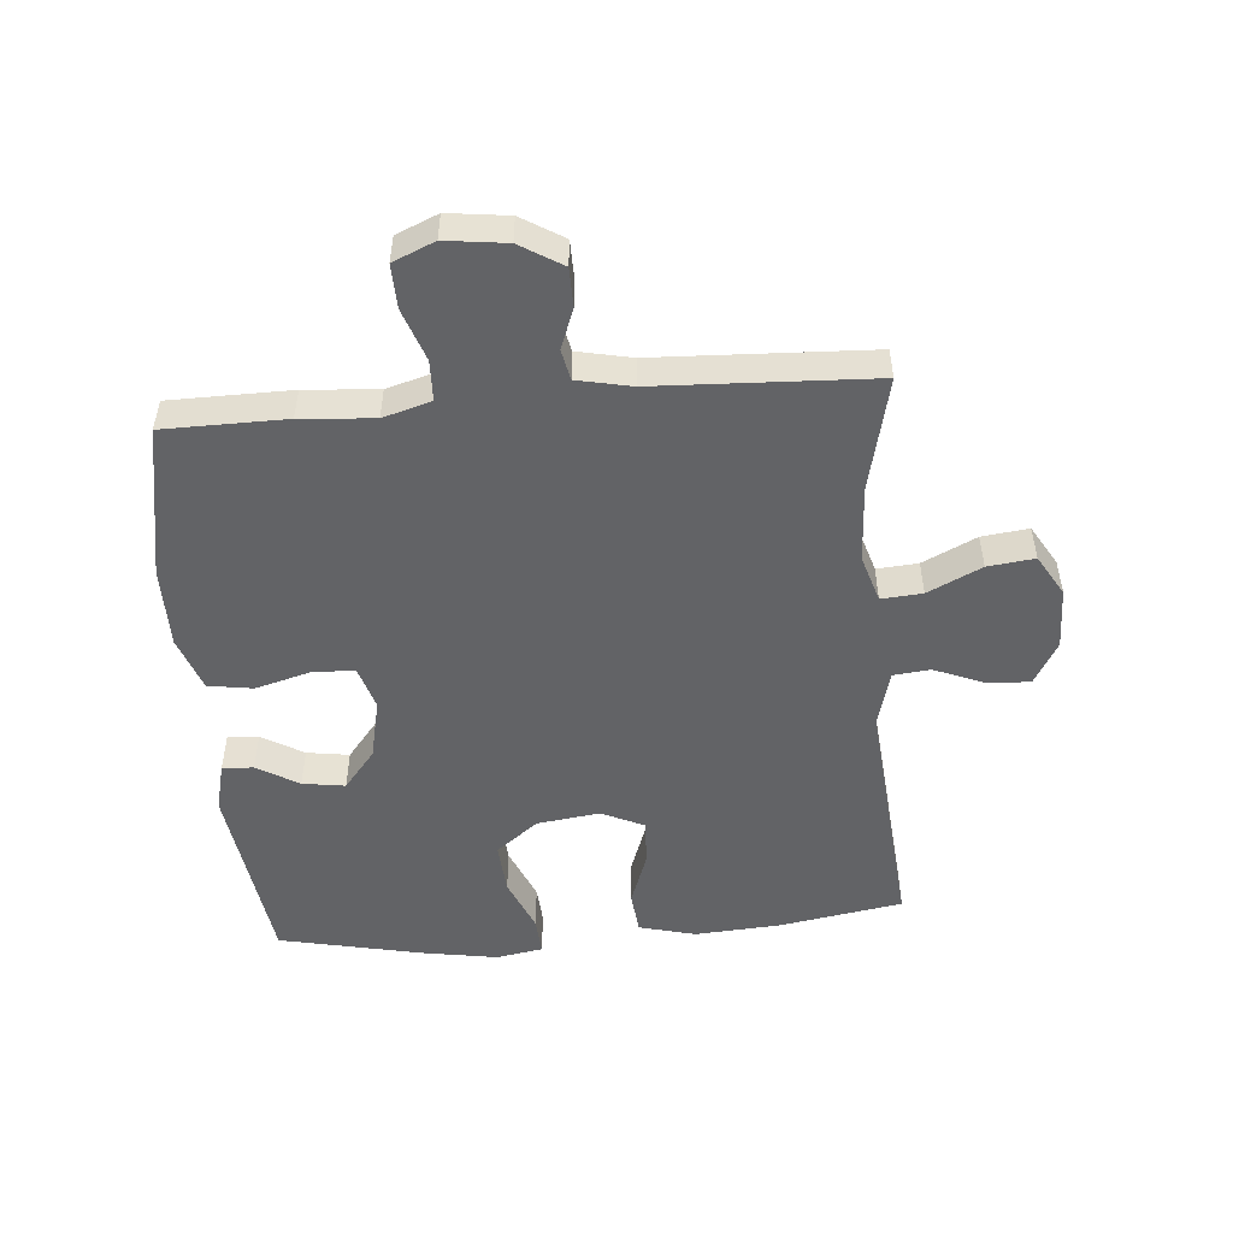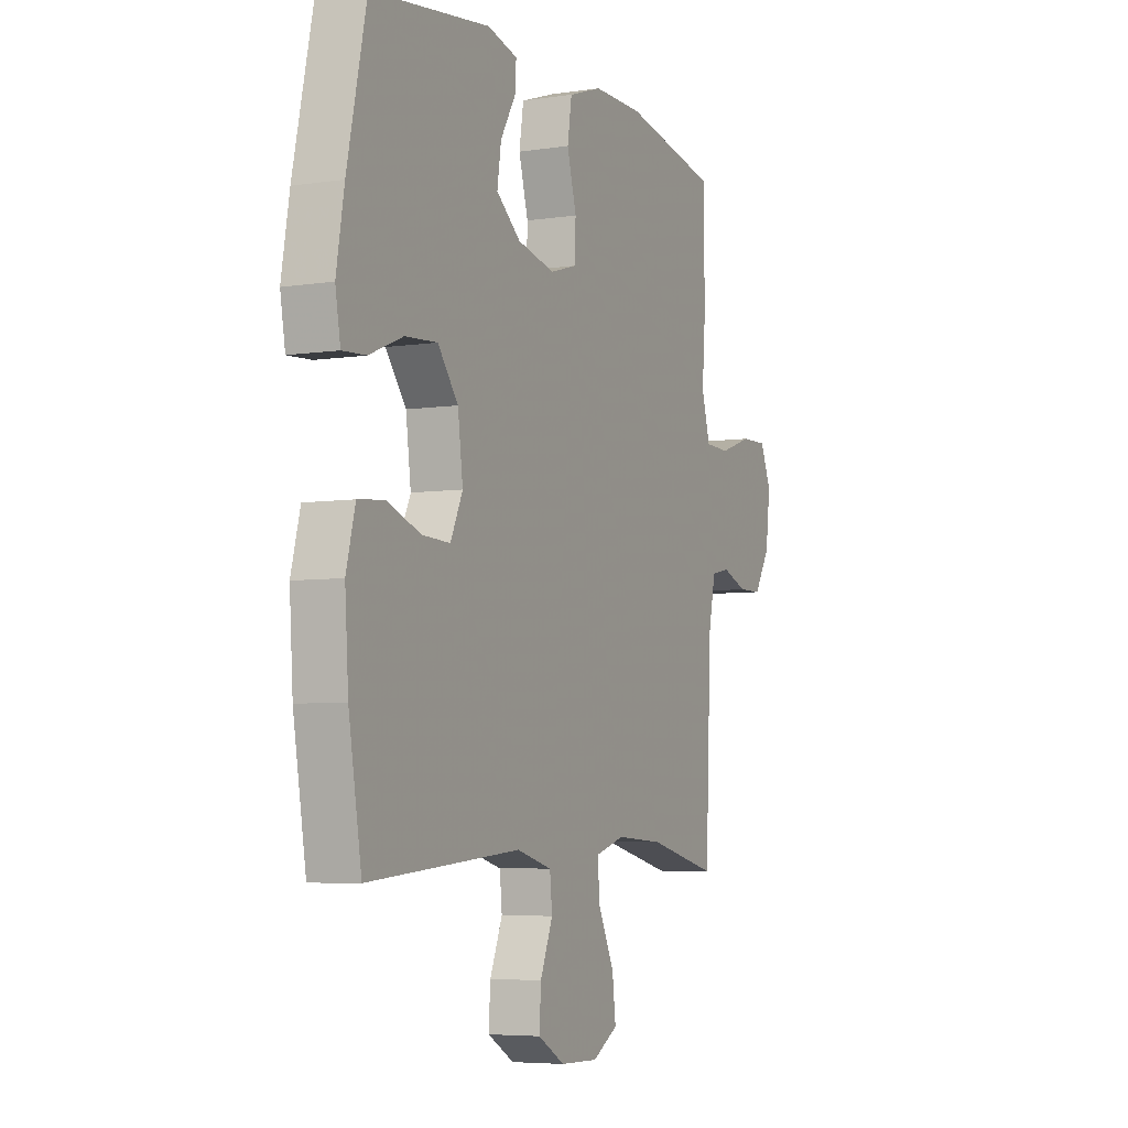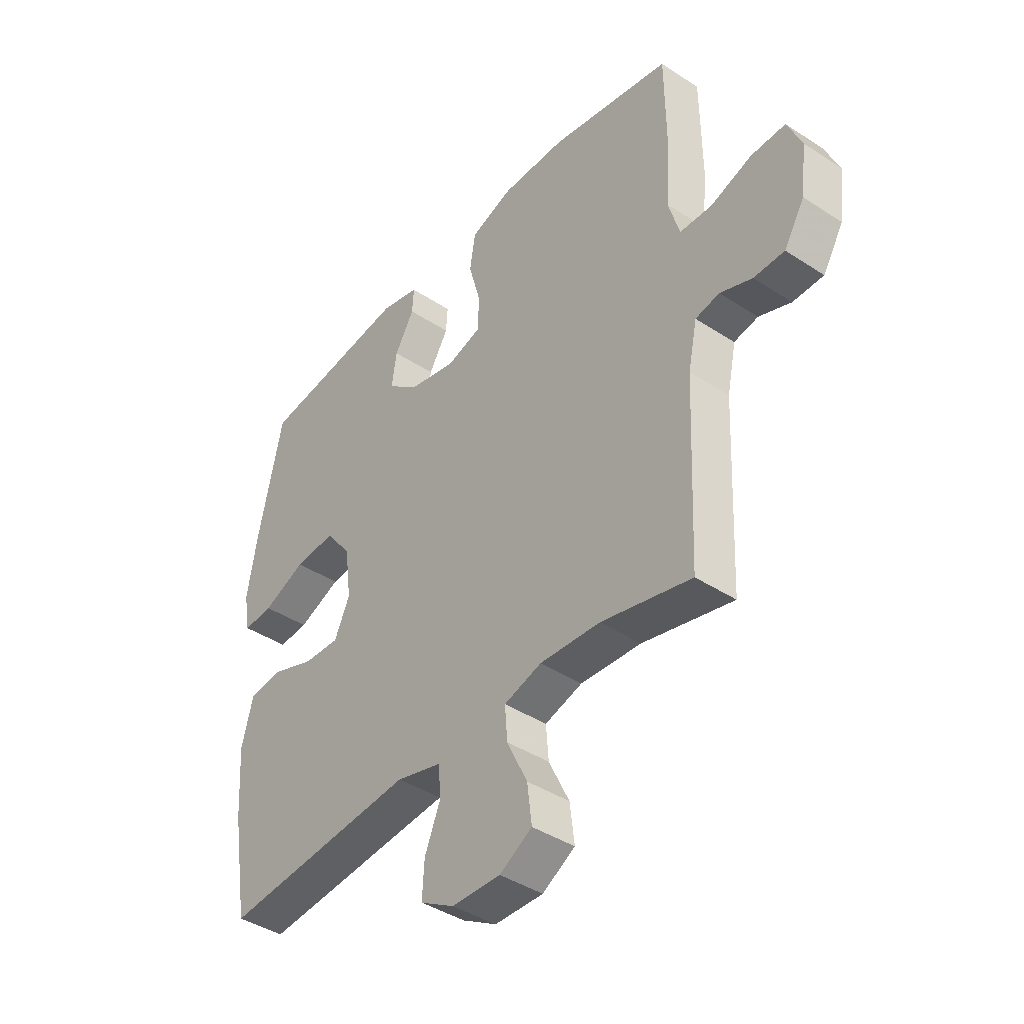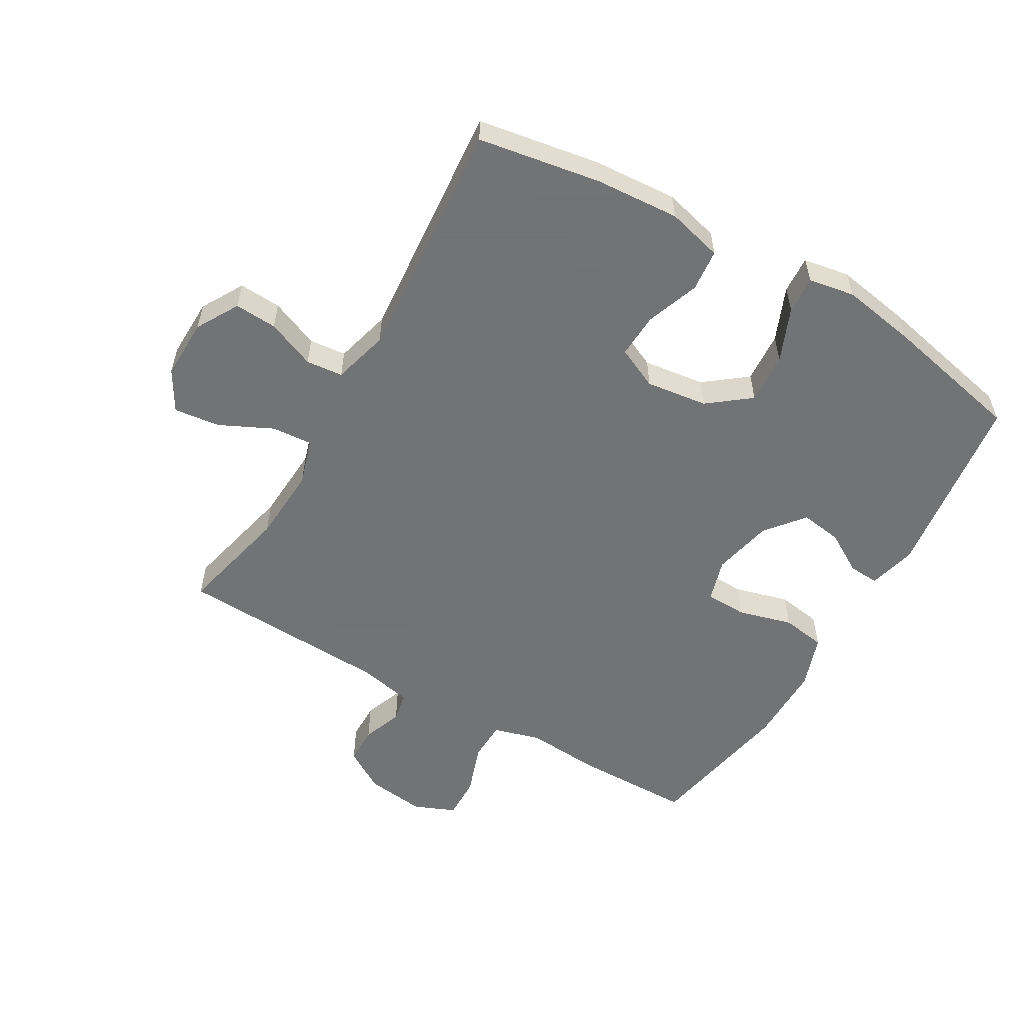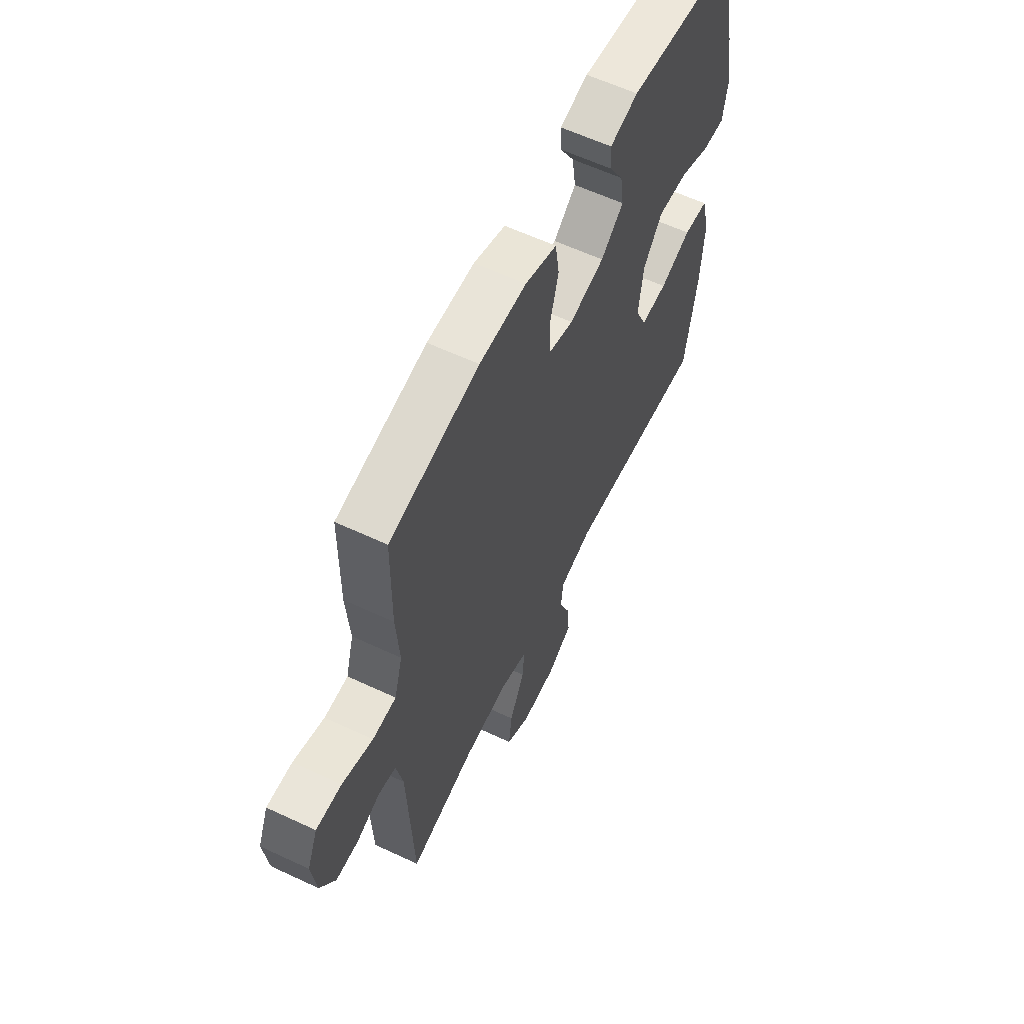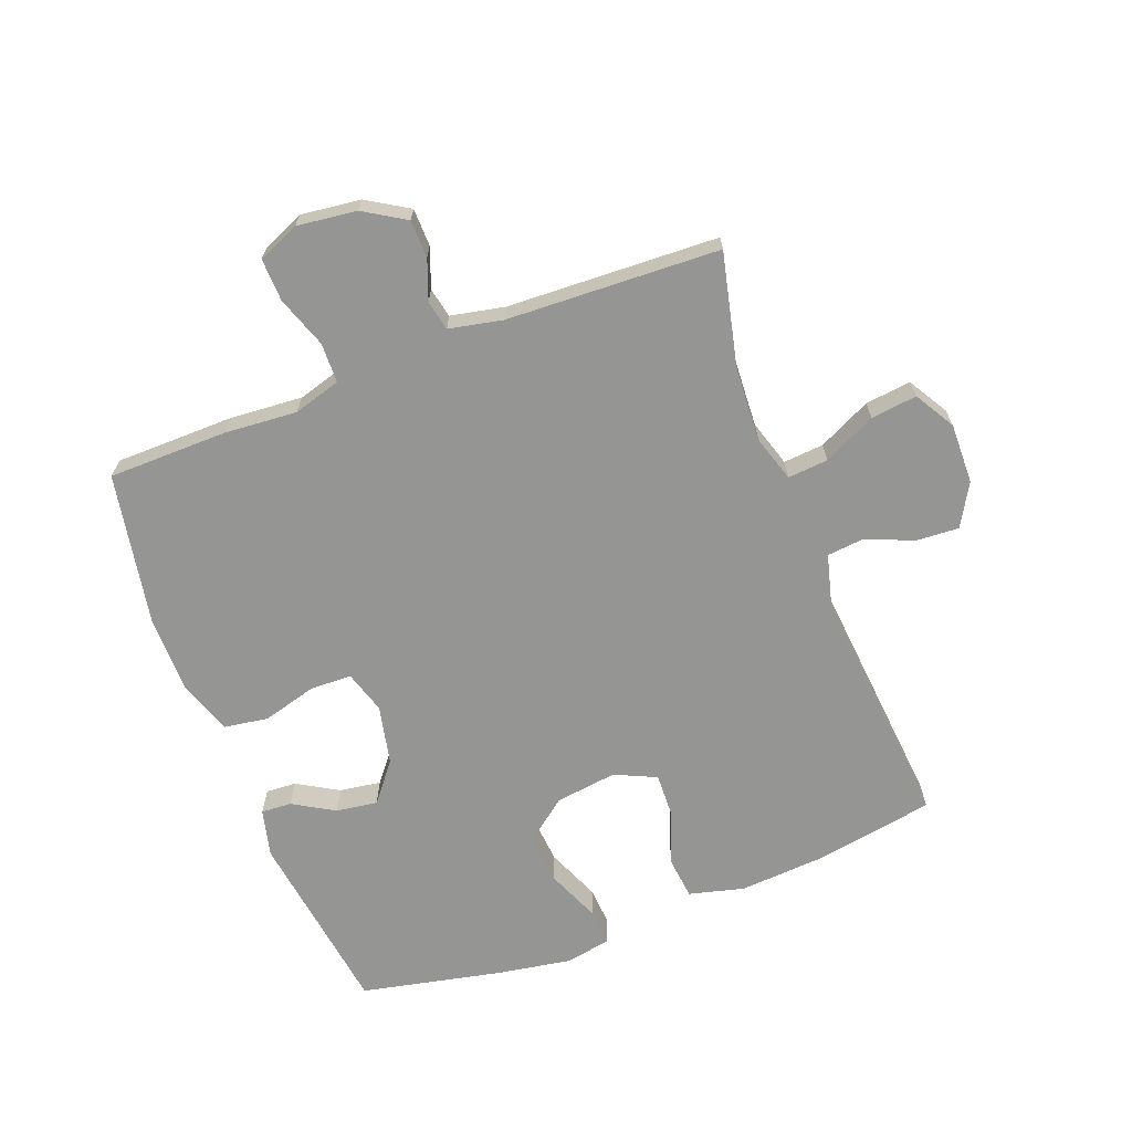
<metadata>
{"format":"obj","ext":"obj","renderer":"f3d","projection":"perspective","resolution":1024,"background":"white","views":[{"elev":-50.9,"azim":94.8,"up":"+Y"},{"elev":-5.6,"azim":-64.9,"up":"+Z"},{"elev":-41.3,"azim":51.5,"up":"+Z"},{"elev":-55.7,"azim":-120.2,"up":"+Y"},{"elev":60.5,"azim":115.6,"up":"+Z"},{"elev":-67.3,"azim":111.0,"up":"+Y"}]}
</metadata>
<code>
v -0.5 0.07 0.5
v -0.198 0.07 0.541
v -0.121 0.07 0.522
v -0.124 0.07 0.473
v -0.163 0.07 0.407
v -0.173 0.07 0.34
v -0.111 0.07 0.29
v -0.015 0.07 0.269
v 0.054 0.07 0.29
v 0.056 0.07 0.357
v 0.032 0.07 0.444
v 0.043 0.07 0.515
v 0.129 0.07 0.545
v 0.257 0.07 0.545
v 0.5 0.07 0.5
v 0.502 0.07 0.307
v 0.493 0.07 0.191
v 0.515 0.07 0.115
v 0.579 0.07 0.113
v 0.662 0.07 0.142
v 0.731 0.07 0.144
v 0.759 0.07 0.078
v 0.747 0.07 -0.018
v 0.706 0.07 -0.085
v 0.645 0.07 -0.086
v 0.581 0.07 -0.062
v 0.533 0.07 -0.072
v 0.515 0.07 -0.158
v 0.5 0.07 -0.5
v 0.32 0.07 -0.458
v 0.199 0.07 -0.451
v 0.124 0.07 -0.474
v 0.129 0.07 -0.539
v 0.17 0.07 -0.624
v 0.179 0.07 -0.698
v 0.114 0.07 -0.736
v 0.017 0.07 -0.734
v -0.051 0.07 -0.695
v -0.047 0.07 -0.627
v -0.015 0.07 -0.549
v -0.021 0.07 -0.49
v -0.111 0.07 -0.466
v -0.5 0.07 -0.5
v -0.533 0.07 -0.304
v -0.542 0.07 -0.169
v -0.519 0.07 -0.08
v -0.452 0.07 -0.073
v -0.366 0.07 -0.104
v -0.294 0.07 -0.107
v -0.263 0.07 -0.04
v -0.276 0.07 0.059
v -0.328 0.07 0.126
v -0.41 0.07 0.12
v -0.496 0.07 0.084
v -0.556 0.07 0.08
v -0.569 0.07 0.154
v -0.549 0.07 0.272
v -0.5 0 0.5
v -0.198 0 0.541
v -0.121 0 0.522
v -0.124 0 0.473
v -0.163 0 0.407
v -0.173 0 0.34
v -0.111 0 0.29
v -0.015 0 0.269
v 0.054 0 0.29
v 0.056 0 0.357
v 0.032 0 0.444
v 0.043 0 0.515
v 0.129 0 0.545
v 0.257 0 0.545
v 0.5 0 0.5
v 0.502 0 0.307
v 0.493 0 0.191
v 0.515 0 0.115
v 0.579 0 0.113
v 0.662 0 0.142
v 0.731 0 0.144
v 0.759 0 0.078
v 0.747 0 -0.018
v 0.706 0 -0.085
v 0.645 0 -0.086
v 0.581 0 -0.062
v 0.533 0 -0.072
v 0.515 0 -0.158
v 0.5 0 -0.5
v 0.32 0 -0.458
v 0.199 0 -0.451
v 0.124 0 -0.474
v 0.129 0 -0.539
v 0.17 0 -0.624
v 0.179 0 -0.698
v 0.114 0 -0.736
v 0.017 0 -0.734
v -0.051 0 -0.695
v -0.047 0 -0.627
v -0.015 0 -0.549
v -0.021 0 -0.49
v -0.111 0 -0.466
v -0.5 0 -0.5
v -0.533 0 -0.304
v -0.542 0 -0.169
v -0.519 0 -0.08
v -0.452 0 -0.073
v -0.366 0 -0.104
v -0.294 0 -0.107
v -0.263 0 -0.04
v -0.276 0 0.059
v -0.328 0 0.126
v -0.41 0 0.12
v -0.496 0 0.084
v -0.556 0 0.08
v -0.569 0 0.154
v -0.549 0 0.272
f 3 4 5
f 2 3 5
f 1 2 5
f 57 1 5
f 56 57 5
f 55 56 5
f 54 55 5
f 53 54 5
f 52 53 5 6
f 51 52 6 7
f 50 51 7 8
f 49 50 8 9
f 46 47 48
f 45 46 48
f 44 45 48
f 43 44 48
f 42 43 48
f 41 42 48 49
f 38 39 40
f 37 38 40
f 36 37 40
f 35 36 40
f 34 35 40
f 33 34 40
f 32 33 40 41
f 41 49 9
f 32 41 9
f 31 32 9
f 28 29 30
f 31 9 10
f 30 31 10
f 28 30 10
f 27 28 10
f 24 25 26
f 23 24 26
f 22 23 26
f 21 22 26
f 20 21 26
f 19 20 26
f 18 19 26 27
f 15 16 17
f 14 15 17
f 13 14 17
f 12 13 17
f 11 12 17
f 10 11 17
f 10 17 18 27
f 62 61 60
f 62 60 59
f 62 59 58
f 62 58 114
f 62 114 113
f 62 113 112
f 62 112 111
f 62 111 110
f 63 62 110 109
f 64 63 109 108
f 65 64 108 107
f 66 65 107 106
f 105 104 103
f 105 103 102
f 105 102 101
f 105 101 100
f 105 100 99
f 106 105 99 98
f 97 96 95
f 97 95 94
f 97 94 93
f 97 93 92
f 97 92 91
f 97 91 90
f 98 97 90 89
f 66 106 98
f 66 98 89
f 66 89 88
f 87 86 85
f 67 66 88
f 67 88 87
f 67 87 85
f 67 85 84
f 83 82 81
f 83 81 80
f 83 80 79
f 83 79 78
f 83 78 77
f 83 77 76
f 84 83 76 75
f 74 73 72
f 74 72 71
f 74 71 70
f 74 70 69
f 74 69 68
f 74 68 67
f 84 75 74 67
f 1 58 59 2
f 2 59 60 3
f 3 60 61 4
f 4 61 62 5
f 5 62 63 6
f 6 63 64 7
f 7 64 65 8
f 8 65 66 9
f 9 66 67 10
f 10 67 68 11
f 11 68 69 12
f 12 69 70 13
f 13 70 71 14
f 14 71 72 15
f 15 72 73 16
f 16 73 74 17
f 17 74 75 18
f 18 75 76 19
f 19 76 77 20
f 20 77 78 21
f 21 78 79 22
f 22 79 80 23
f 23 80 81 24
f 24 81 82 25
f 25 82 83 26
f 26 83 84 27
f 27 84 85 28
f 28 85 86 29
f 29 86 87 30
f 30 87 88 31
f 31 88 89 32
f 32 89 90 33
f 33 90 91 34
f 34 91 92 35
f 35 92 93 36
f 36 93 94 37
f 37 94 95 38
f 38 95 96 39
f 39 96 97 40
f 40 97 98 41
f 41 98 99 42
f 42 99 100 43
f 43 100 101 44
f 44 101 102 45
f 45 102 103 46
f 46 103 104 47
f 47 104 105 48
f 48 105 106 49
f 49 106 107 50
f 50 107 108 51
f 51 108 109 52
f 52 109 110 53
f 53 110 111 54
f 54 111 112 55
f 55 112 113 56
f 56 113 114 57
f 57 114 58 1

</code>
